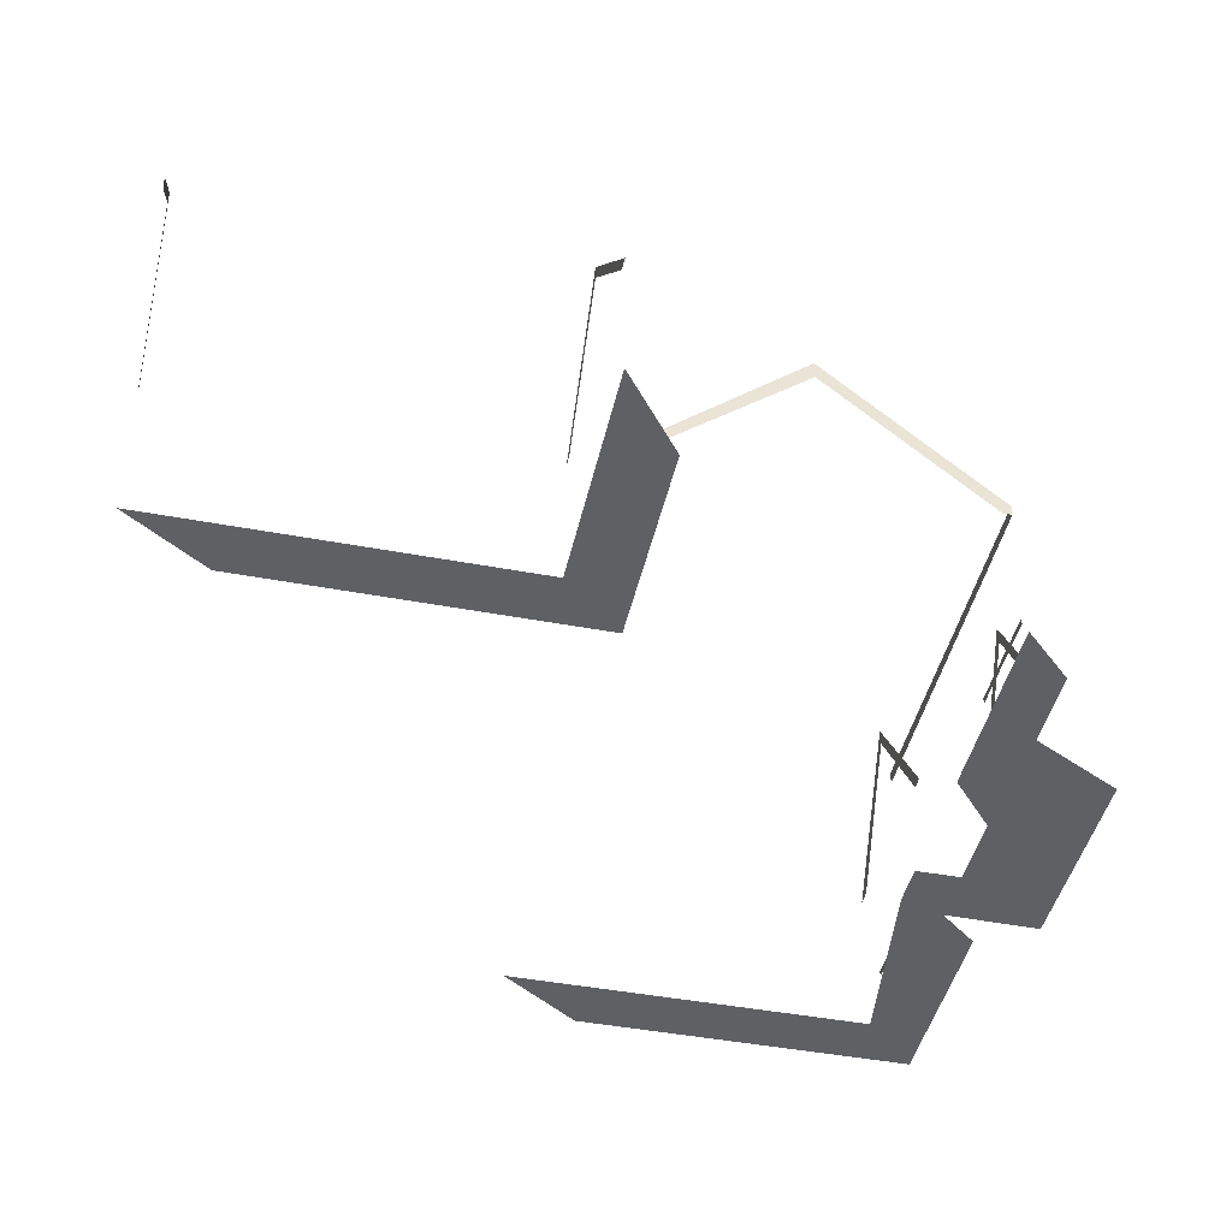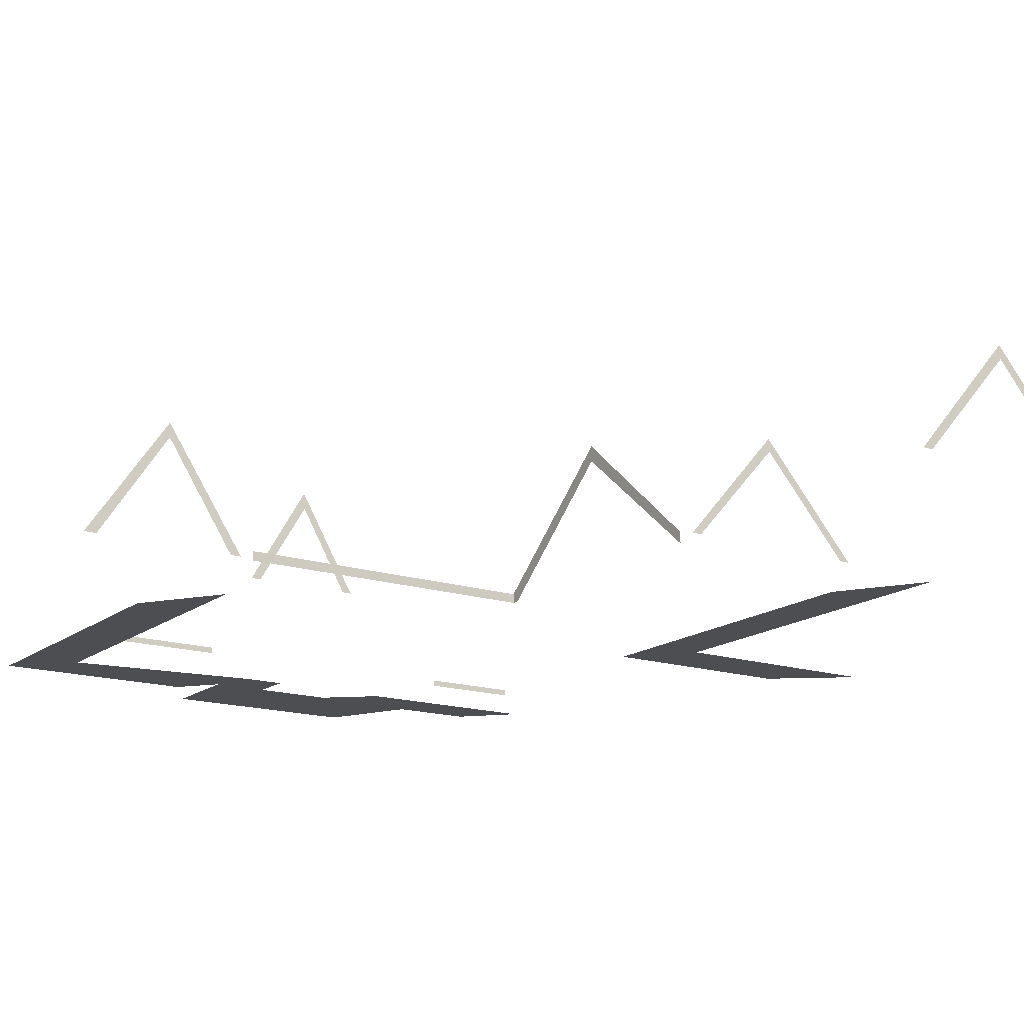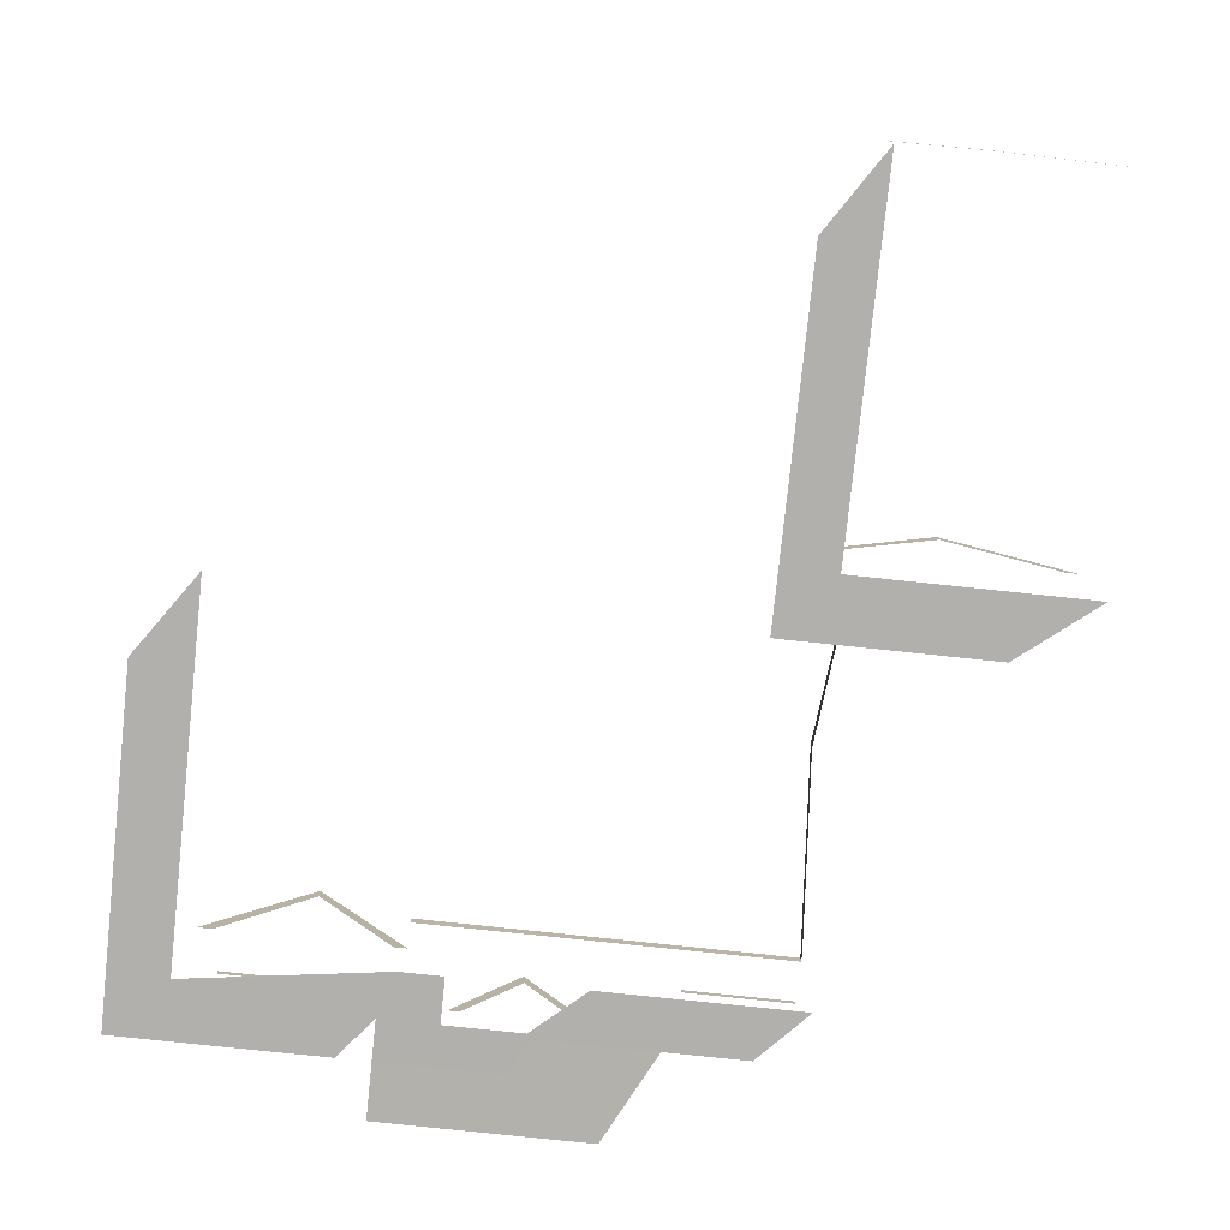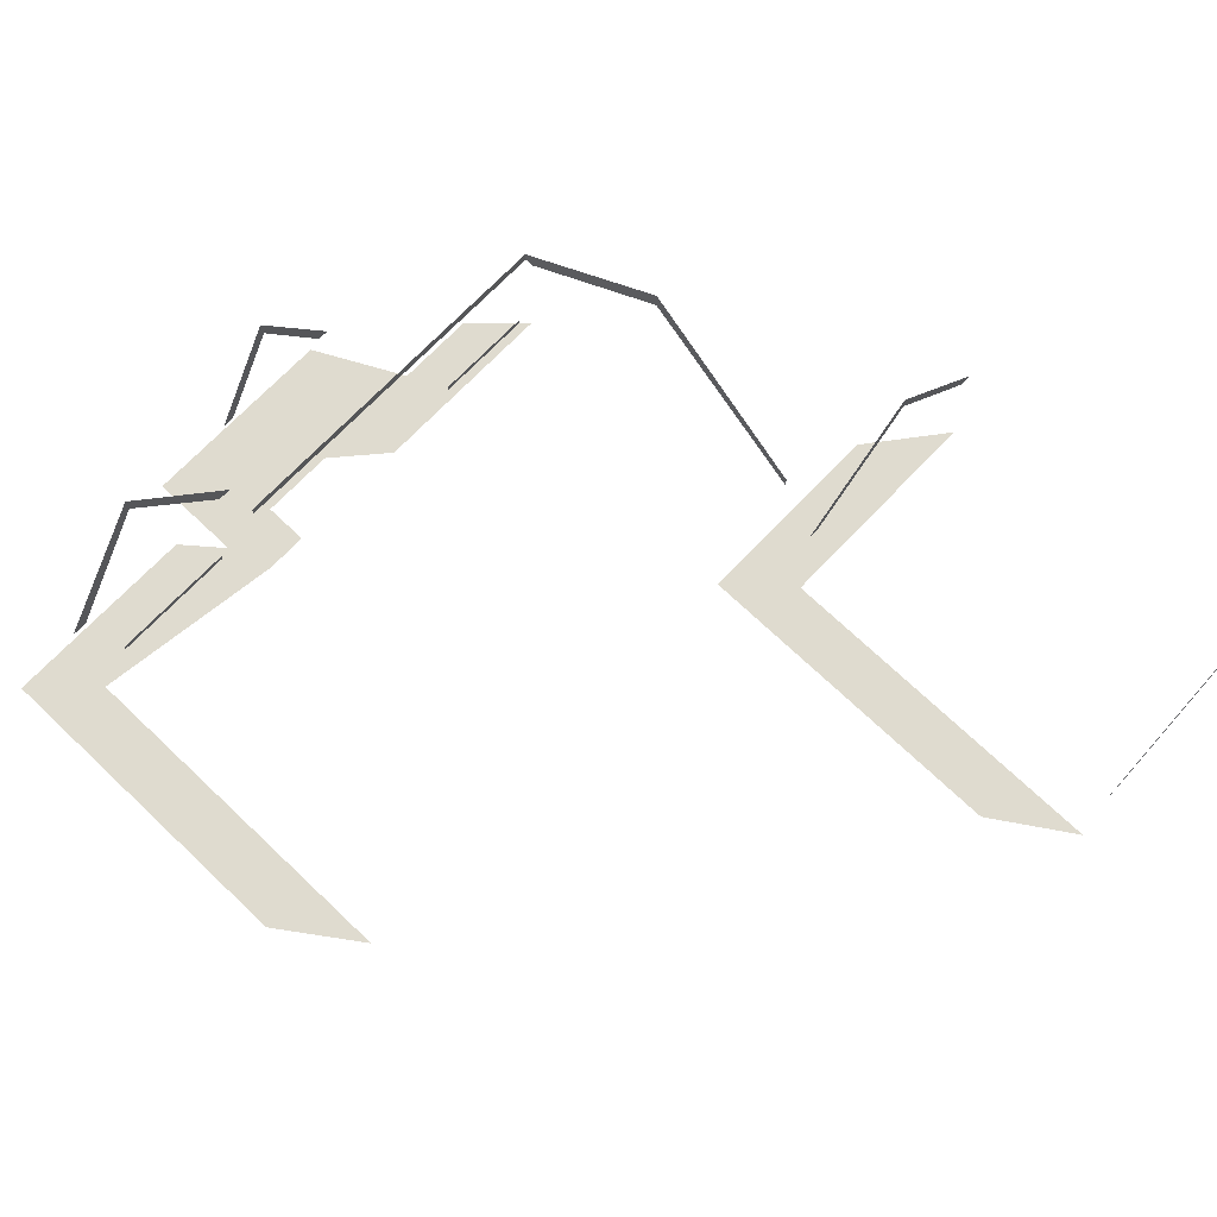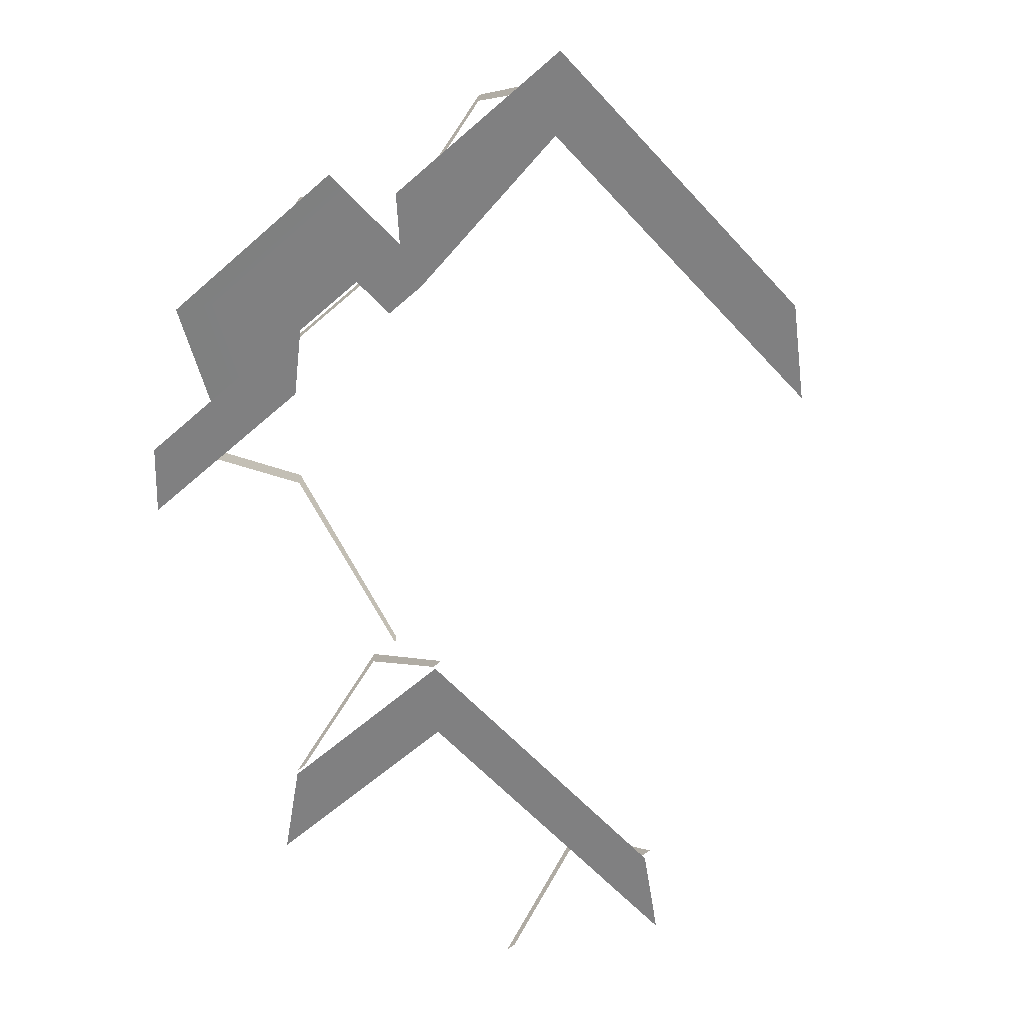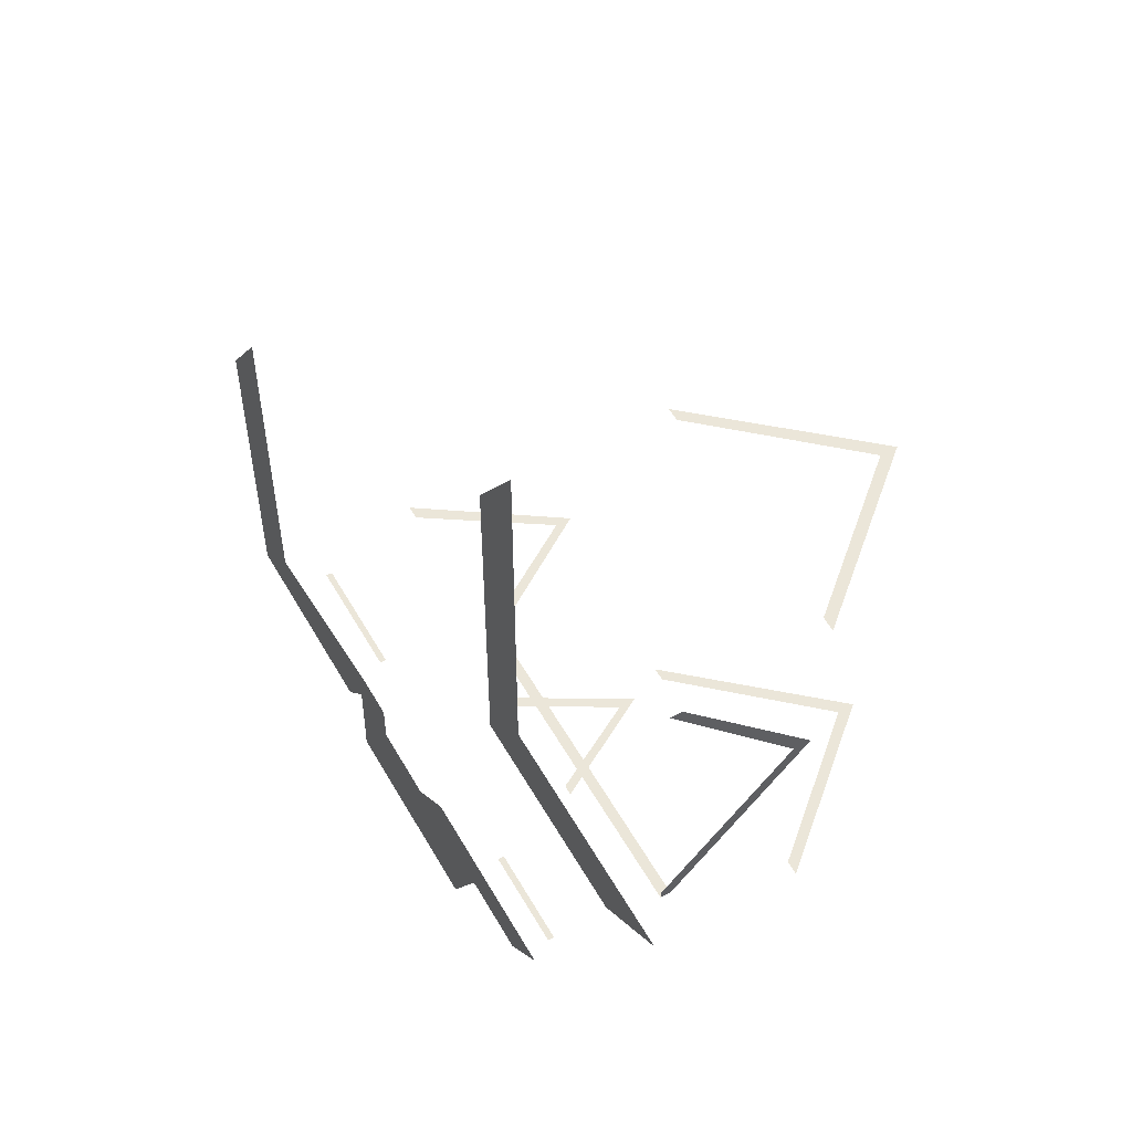
<metadata>
{"format":"obj","ext":"obj","renderer":"f3d","projection":"perspective","resolution":1024,"background":"white","views":[{"elev":-44.3,"azim":77.5,"up":"+Y"},{"elev":-16.5,"azim":-33.6,"up":"+Y"},{"elev":-78.7,"azim":-6.0,"up":"+Y"},{"elev":70.5,"azim":-46.4,"up":"+Y"},{"elev":-60.2,"azim":-137.9,"up":"+Y"},{"elev":55.2,"azim":60.7,"up":"+Z"}]}
</metadata>
<code>
g E2_shadowGradient_geo
v -206.3 5.74 -80.98
v -206.3 6.088 -80.98
v -203.7 3.117 -80.98
v -203.9 3.117 -80.98
v -208.9 3.117 -80.98
v -208.6 3.117 -80.98
v -208.4 6.45 -94.33
v -208.4 6.886 -94.33
v -208.4 3.499 -90.45
v -208.4 3.191 -90.45
v -208.4 3.499 -98.22
v -208.4 3.243 -98.02
v -217.5 0.7538 -98.89
v -220.4 0.7538 -98.89
v -217.5 0.9007 -98.89
v -220.4 0.9007 -98.89
v -208.7 0.5197 -98.22
v -211 0.5197 -98.22
v -208.7 0.6666 -98.22
v -211 0.6666 -98.22
v -210.1 0.025 -82.85
v -210.1 0.025 -90.67
v -205.4 0.025 -90.67
v -203.6 0.025 -89.26
v -208.9 0.025 -80.98
v -208.9 0.025 -89.26
v -222.5 0.025 -92.35
v -222.5 0.025 -100.2
v -217.8 0.025 -100.2
v -216.7 0.025 -98.21
v -221.2 0.025 -90.48
v -221.2 0.025 -98.84
v -208.4 3.243 -98.22
v -216.7 3.243 -98.22
v -216.7 3.499 -98.21
v -215.5 3.317 -100.1
v -214.2 6 -100.1
v -215.7 3.317 -100.1
v -220.9 3.499 -98.89
v -219 6.871 -98.89
v -221.2 3.499 -98.89
v -208.6 3.117 -89.29
v -206.3 6.088 -89.29
v -208.9 3.117 -89.29
v -214.2 5.564 -100.1
v -212.6 3.317 -100.1
v -212.9 3.317 -100.1
v -218.9 6.463 -98.89
v -216.7 3.499 -98.89
v -217 3.499 -98.89
v -206.3 5.74 -89.29
v -203.7 3.117 -89.29
v -203.9 3.117 -89.29
v -217.1 0.025 -99.24
v -215.8 0.025 -98.21
v -215.8 0.025 -99.24
v -217.1 0.01 -101.4
v -215.8 0.01 -101.4
v -211.2 0.025 -99.24
v -212.4 0.01 -101.4
v -214.1 0.01 -99.35
v -209.4 0.01 -99.35
v -208.4 0.01 -98.2
v -212.8 0.01 -98.2
v -208.4 3.499 -98.22
v -208.4 3.243 -98.22
v -216.7 0.025 -98.21
v -217.1 0.025 -99.24
g E2_shadowGradient_geo_0
f 1 2 5
f 3 2 1
f 4 3 1
f 1 5 6
f 7 9 10
f 8 9 7
f 11 8 7
f 16 13 14
f 15 13 16
f 20 17 18
f 19 17 20
f 22 24 23
f 26 24 22
f 21 26 22
f 25 26 21
f 28 30 54
f 32 30 28
f 27 32 28
f 31 32 27
f 35 33 34
f 65 33 35
f 45 46 47
f 37 46 45
f 38 37 45
f 48 49 50
f 40 49 48
f 41 40 48
f 51 52 53
f 43 52 51
f 44 43 51
f 36 38 45
f 39 41 48
f 42 44 51
f 11 12 66
f 7 12 11
f 29 28 54
f 56 68 57
f 67 68 56
f 55 67 56
f 56 60 59
f 58 60 56
f 57 58 56
f 63 61 64
f 62 61 63

</code>
